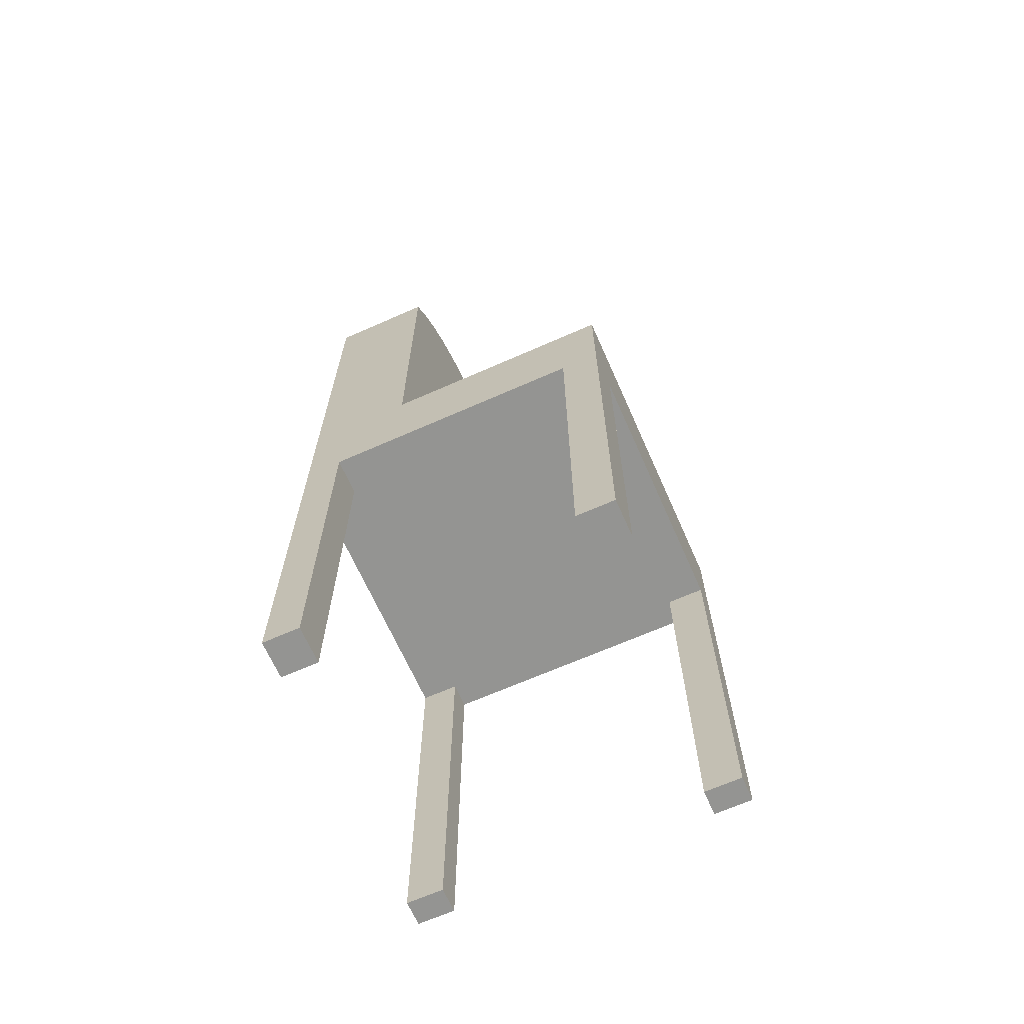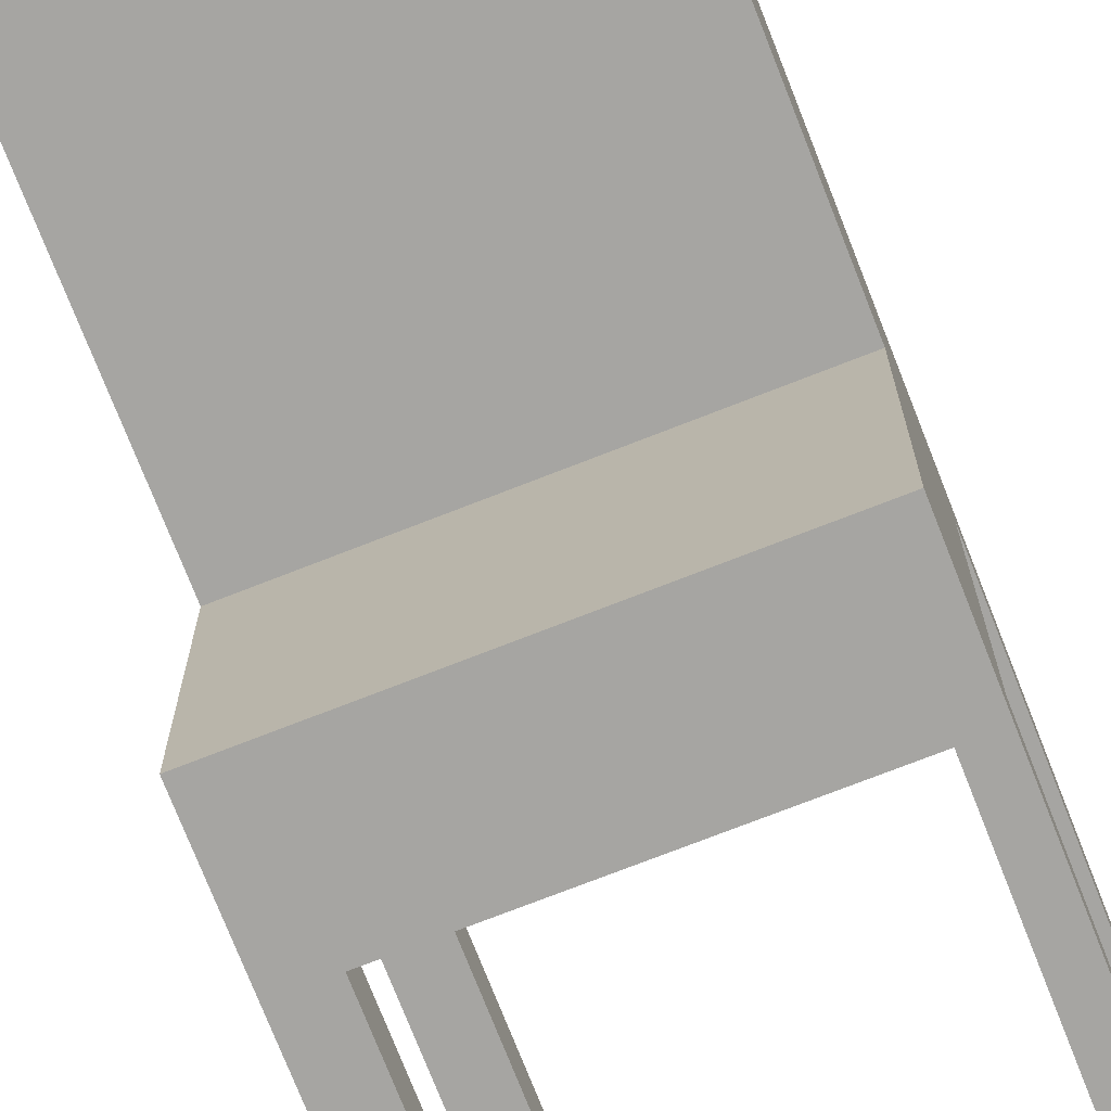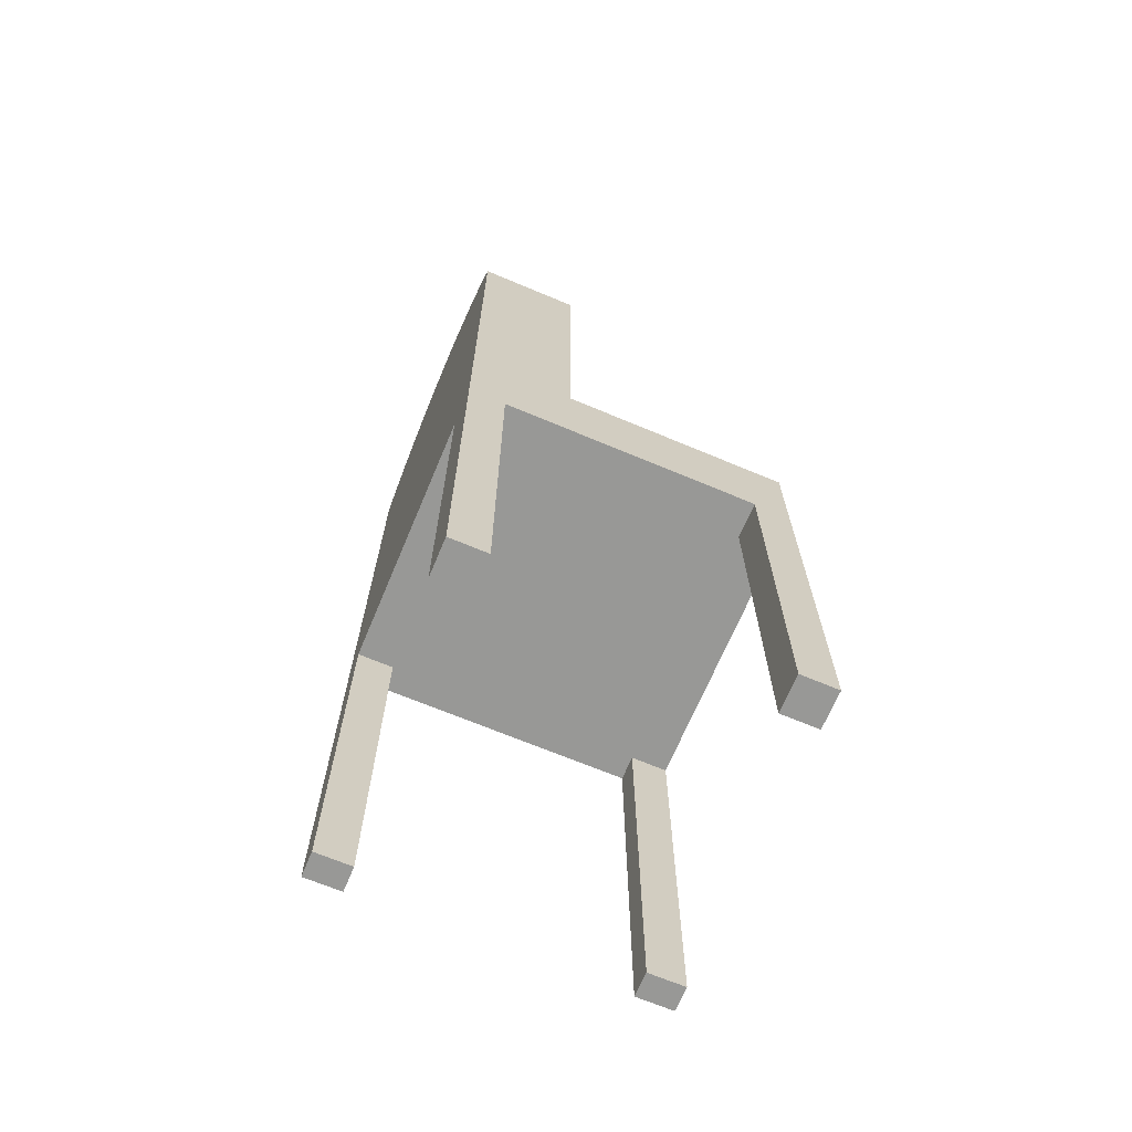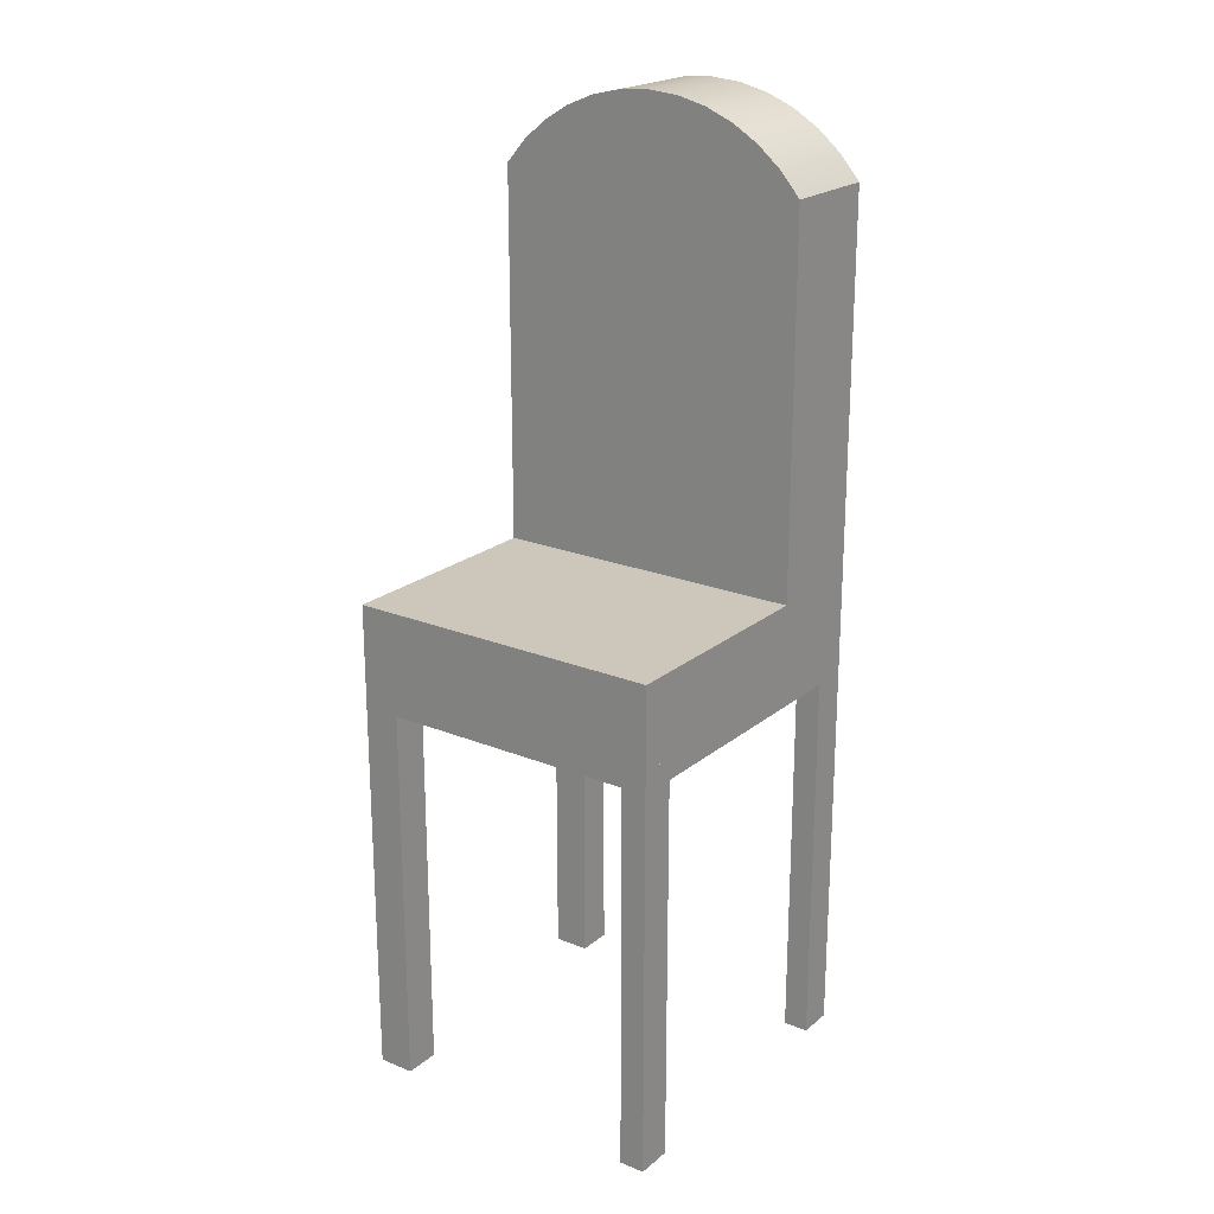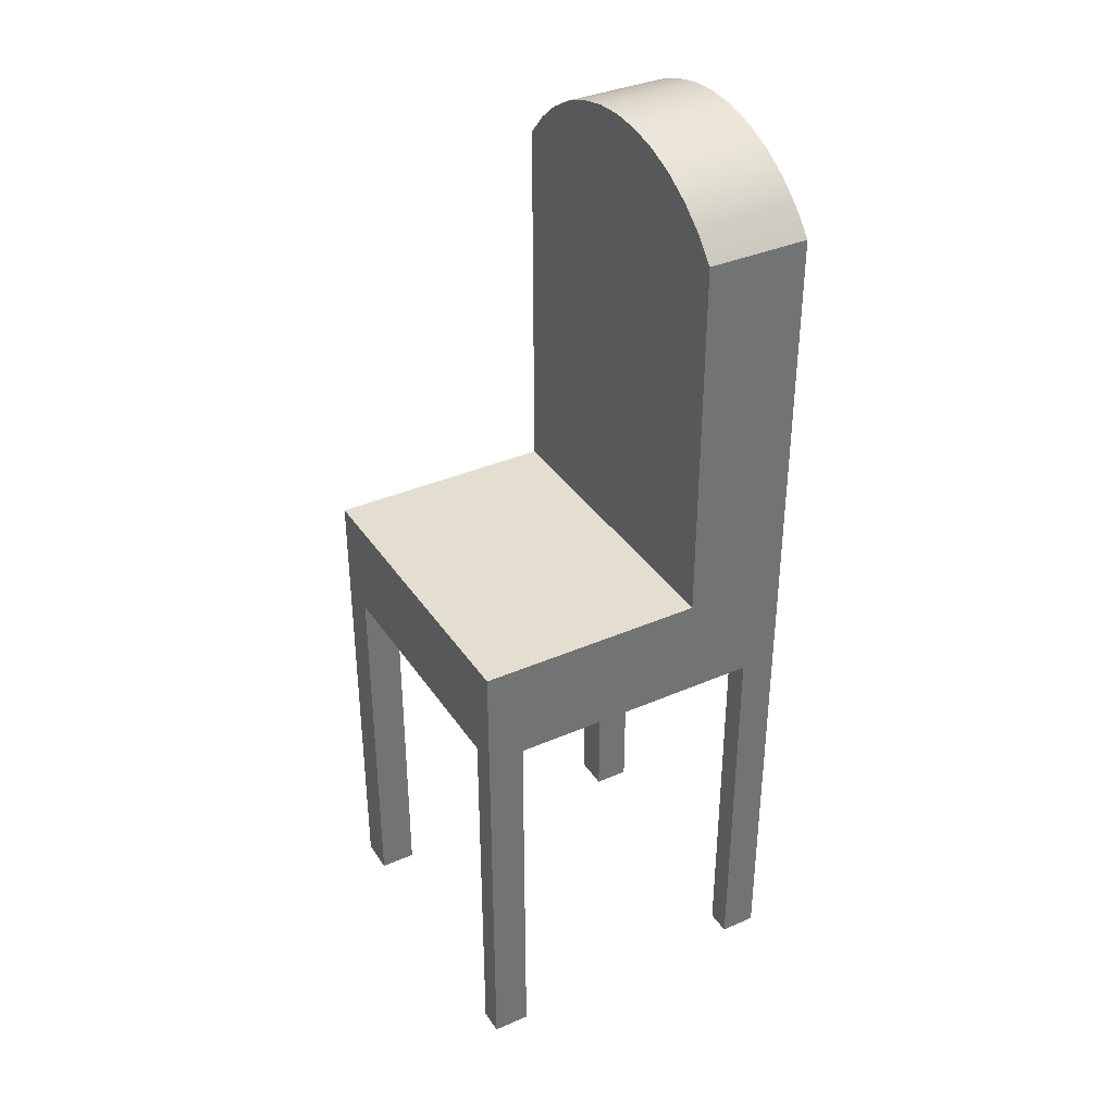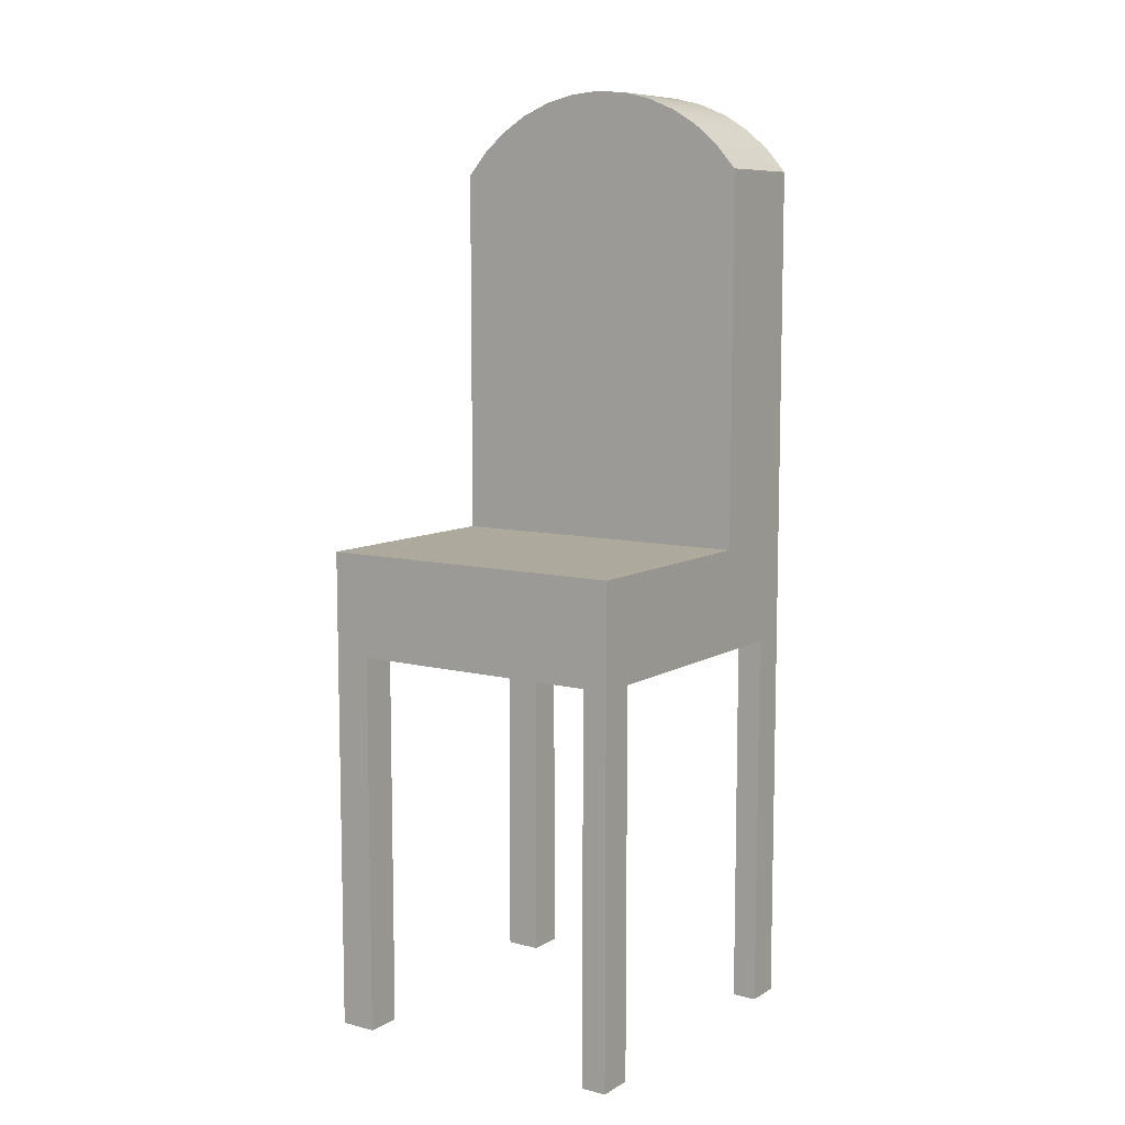
<metadata>
{"format":"obj","ext":"obj","renderer":"f3d","projection":"perspective","resolution":1024,"background":"white","views":[{"elev":-66.9,"azim":113.9,"up":"+Y"},{"elev":-73.8,"azim":-158.6,"up":"+Z"},{"elev":-68.4,"azim":67.2,"up":"+Y"},{"elev":21.4,"azim":-144.3,"up":"+Y"},{"elev":36.5,"azim":-119.5,"up":"+Y"},{"elev":8.8,"azim":-146.0,"up":"+Y"}]}
</metadata>
<code>
v -0.1502 -0.03103 -0.2023
v -0.1262 -0.4981 -0.2023
v -0.1502 -0.4981 -0.2023
v -0.1262 -0.1293 -0.2023
v 0.1183 -0.1293 -0.2023
v 0.1532 -0.4981 -0.2023
v 0.1183 -0.4981 -0.2023
v 0.1532 -0.03103 -0.2023
v 0.1532 -0.03103 0.01383
v -0.1502 -0.03103 0.01383
v 0.1532 0.325 0.1121
v 0.1532 0.325 0.01383
v 0.1532 -0.1293 0.07755
v 0.1532 -0.4981 0.07755
v 0.1532 -0.4981 0.1121
v 0.1532 -0.1293 -0.1673
v 0.1532 -0.4981 -0.1673
v 0.1183 -0.4981 -0.1673
v 0.1183 -0.1293 -0.1673
v -0.1502 -0.1293 0.07755
v -0.1262 -0.1293 -0.1673
v -0.1262 -0.1293 0.07755
v -0.1502 -0.1293 -0.1673
v -0.1262 -0.1293 0.1121
v 0.1183 -0.1293 0.07755
v 0.1183 -0.1293 0.1121
v -0.1262 -0.4981 -0.1673
v -0.1502 -0.4981 -0.1673
v -0.1502 -0.4981 0.1121
v -0.1502 -0.4981 0.07755
v -0.1502 0.325 0.01383
v -0.1502 0.325 0.1121
v 0.134 0.3471 0.01383
v -0.131 0.3471 0.01383
v 0.1115 0.366 0.01383
v -0.1085 0.366 0.01383
v 0.08643 0.3812 0.01383
v -0.08342 0.3812 0.01383
v 0.05929 0.3923 0.01383
v -0.05628 0.3923 0.01383
v 0.03075 0.3991 0.01383
v -0.02774 0.3991 0.01383
v 0.001505 0.4014 0.01383
v 0.134 0.3471 0.1121
v 0.1183 -0.4981 0.1121
v -0.1262 -0.4981 0.1121
v -0.131 0.3471 0.1121
v 0.1115 0.366 0.1121
v -0.1085 0.366 0.1121
v 0.08643 0.3812 0.1121
v -0.08342 0.3812 0.1121
v 0.05929 0.3923 0.1121
v -0.05628 0.3923 0.1121
v 0.03075 0.3991 0.1121
v -0.02774 0.3991 0.1121
v 0.001505 0.4014 0.1121
v 0.1183 -0.4981 0.07755
v -0.1262 -0.4981 0.07755
g SketchUp_ID2
f 1 2 3
f 2 1 4
f 4 1 5
f 5 6 7
f 6 5 8
f 8 5 1
f 1 9 8
f 9 1 10
f 11 9 12
f 9 11 13
f 13 11 14
f 14 11 15
f 8 16 6
f 16 8 9
f 16 9 13
f 17 6 16
f 18 6 17
f 6 18 7
f 18 5 7
f 5 18 19
f 20 21 22
f 21 20 23
f 24 25 26
f 25 24 19
f 19 24 5
f 5 24 4
f 4 24 22
f 4 22 21
f 25 16 13
f 16 25 19
f 21 2 4
f 2 21 27
f 28 2 27
f 2 28 3
f 29 20 30
f 28 1 3
f 1 28 23
f 1 23 10
f 10 23 20
f 10 20 31
f 31 20 32
f 32 20 29
f 12 10 9
f 10 12 31
f 31 12 33
f 31 33 34
f 34 33 35
f 34 35 36
f 36 35 37
f 36 37 38
f 38 37 39
f 38 39 40
f 40 39 41
f 40 41 42
f 42 41 43
f 11 33 12
f 33 11 44
f 11 45 15
f 45 11 26
f 26 11 24
f 24 29 46
f 29 24 32
f 32 24 11
f 32 11 44
f 32 44 47
f 47 44 48
f 47 48 49
f 49 48 50
f 49 50 51
f 51 50 52
f 51 52 53
f 53 52 54
f 53 54 55
f 55 54 56
f 45 14 15
f 14 45 57
f 25 14 57
f 14 25 13
f 16 18 17
f 18 16 19
f 24 58 22
f 58 24 46
f 20 58 30
f 58 20 22
f 21 28 27
f 28 21 23
f 45 25 57
f 25 45 26
f 47 31 34
f 31 47 32
f 29 58 46
f 58 29 30
f 48 33 44
f 33 48 35
f 50 35 48
f 35 50 37
f 52 37 50
f 37 52 39
f 54 39 52
f 39 54 41
f 56 41 54
f 41 56 43
f 55 43 56
f 43 55 42
f 53 42 55
f 42 53 40
f 51 40 53
f 40 51 38
f 49 38 51
f 38 49 36
f 47 36 49
f 36 47 34
g SketchUp_ID2
f 1 5 8
f 8 5 6
f 7 6 5
f 5 1 4
f 4 1 2
f 3 2 1
f 10 1 9
f 8 9 1
f 16 6 17
f 13 9 16
f 9 8 16
f 6 16 8
f 15 11 14
f 14 11 13
f 13 11 9
f 12 9 11
f 7 18 6
f 17 6 18
f 19 18 5
f 7 5 18
f 19 25 16
f 13 16 25
f 21 22 4
f 22 24 4
f 4 24 5
f 5 24 19
f 19 24 25
f 26 25 24
f 23 20 21
f 22 21 20
f 27 21 2
f 4 2 21
f 3 28 2
f 27 2 28
f 29 20 32
f 32 20 31
f 31 20 10
f 20 23 10
f 10 23 1
f 23 28 1
f 3 1 28
f 30 20 29
f 43 41 42
f 42 41 40
f 41 39 40
f 40 39 38
f 39 37 38
f 38 37 36
f 37 35 36
f 36 35 34
f 35 33 34
f 34 33 31
f 33 12 31
f 31 12 10
f 9 10 12
f 44 11 33
f 12 33 11
f 56 54 55
f 55 54 53
f 54 52 53
f 53 52 51
f 52 50 51
f 51 50 49
f 50 48 49
f 49 48 47
f 48 44 47
f 47 44 32
f 44 11 32
f 11 24 32
f 32 24 29
f 46 29 24
f 24 11 26
f 26 11 45
f 15 45 11
f 57 45 14
f 15 14 45
f 13 25 14
f 57 14 25
f 19 16 18
f 17 18 16
f 46 24 58
f 22 58 24
f 22 20 58
f 30 58 20
f 23 21 28
f 27 28 21
f 26 45 25
f 57 25 45
f 32 47 31
f 34 31 47
f 30 29 58
f 46 58 29
f 35 48 33
f 44 33 48
f 37 50 35
f 48 35 50
f 39 52 37
f 50 37 52
f 41 54 39
f 52 39 54
f 43 56 41
f 54 41 56
f 42 55 43
f 56 43 55
f 40 53 42
f 55 42 53
f 38 51 40
f 53 40 51
f 36 49 38
f 51 38 49
f 34 47 36
f 49 36 47

</code>
